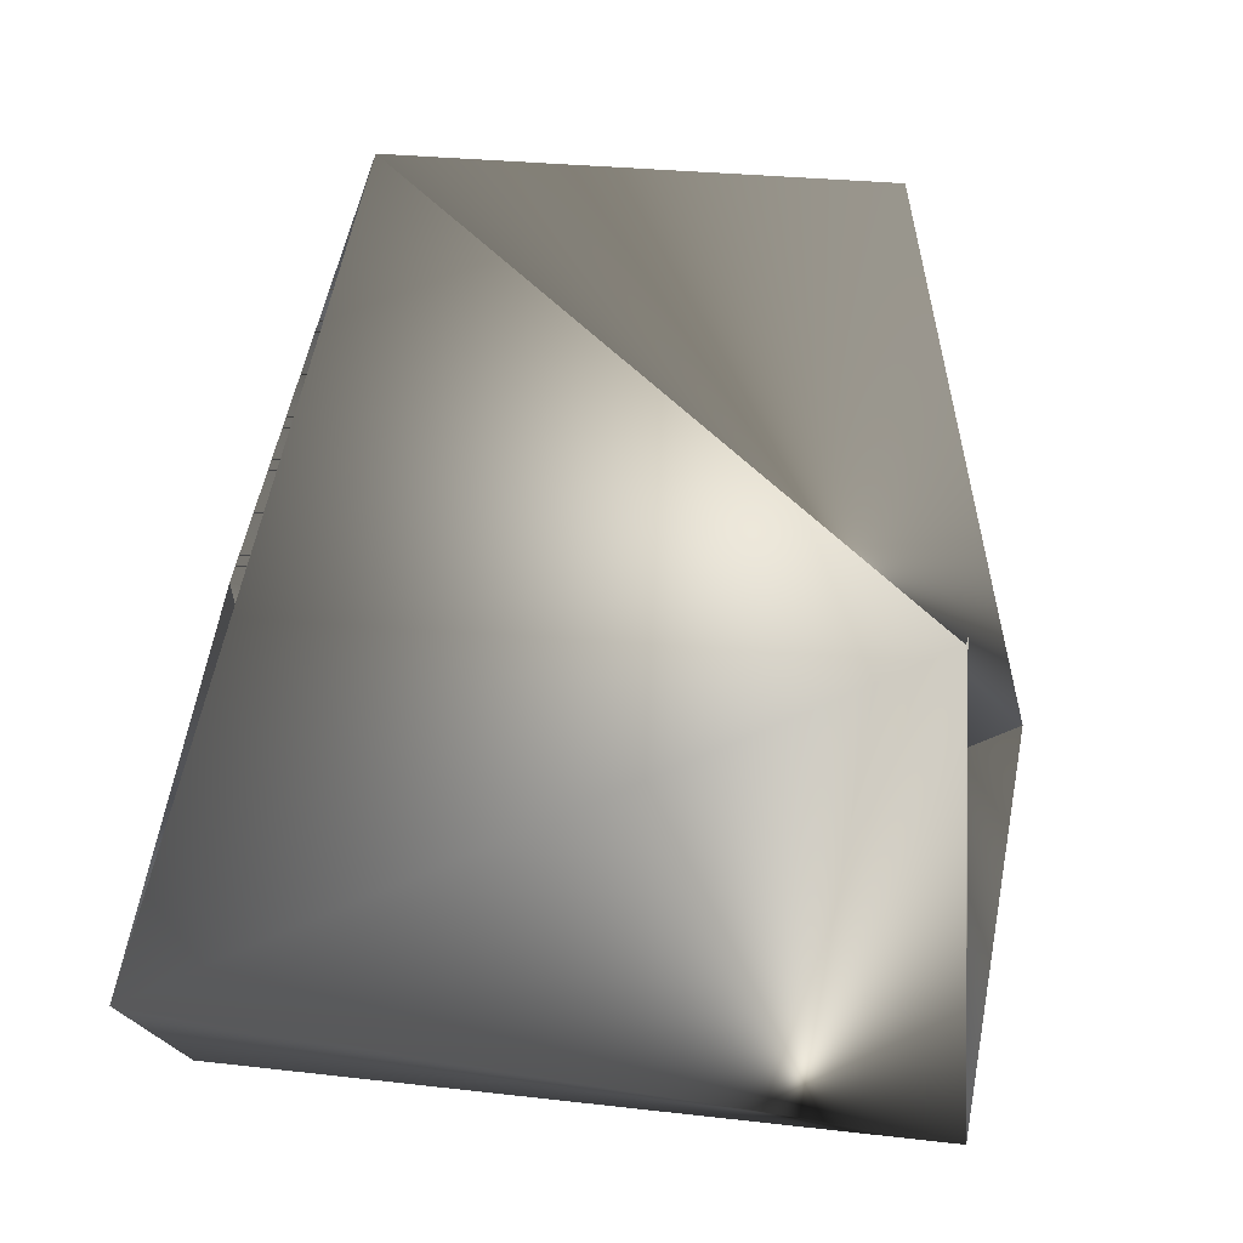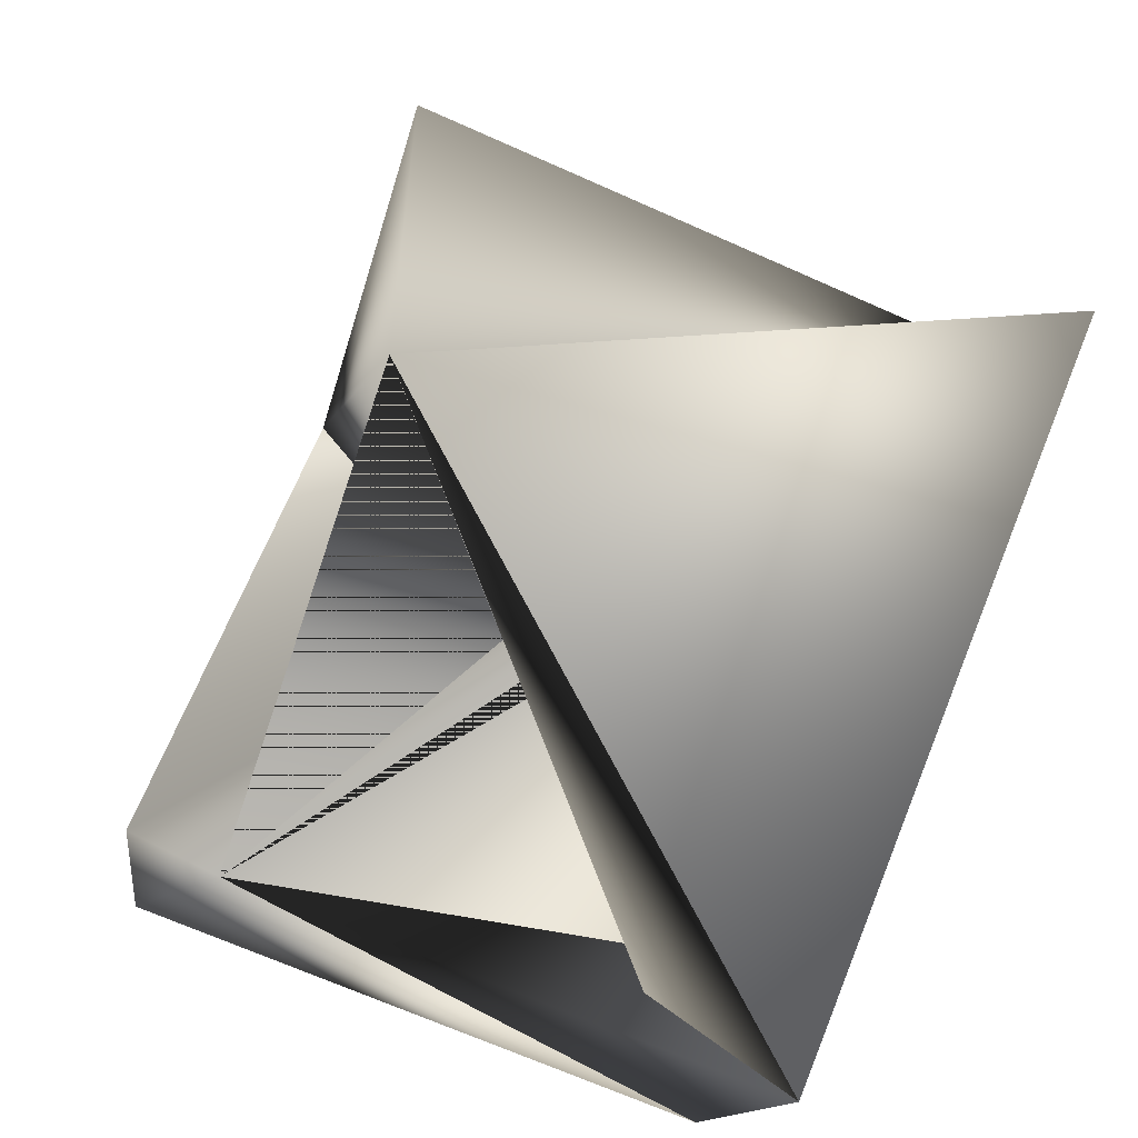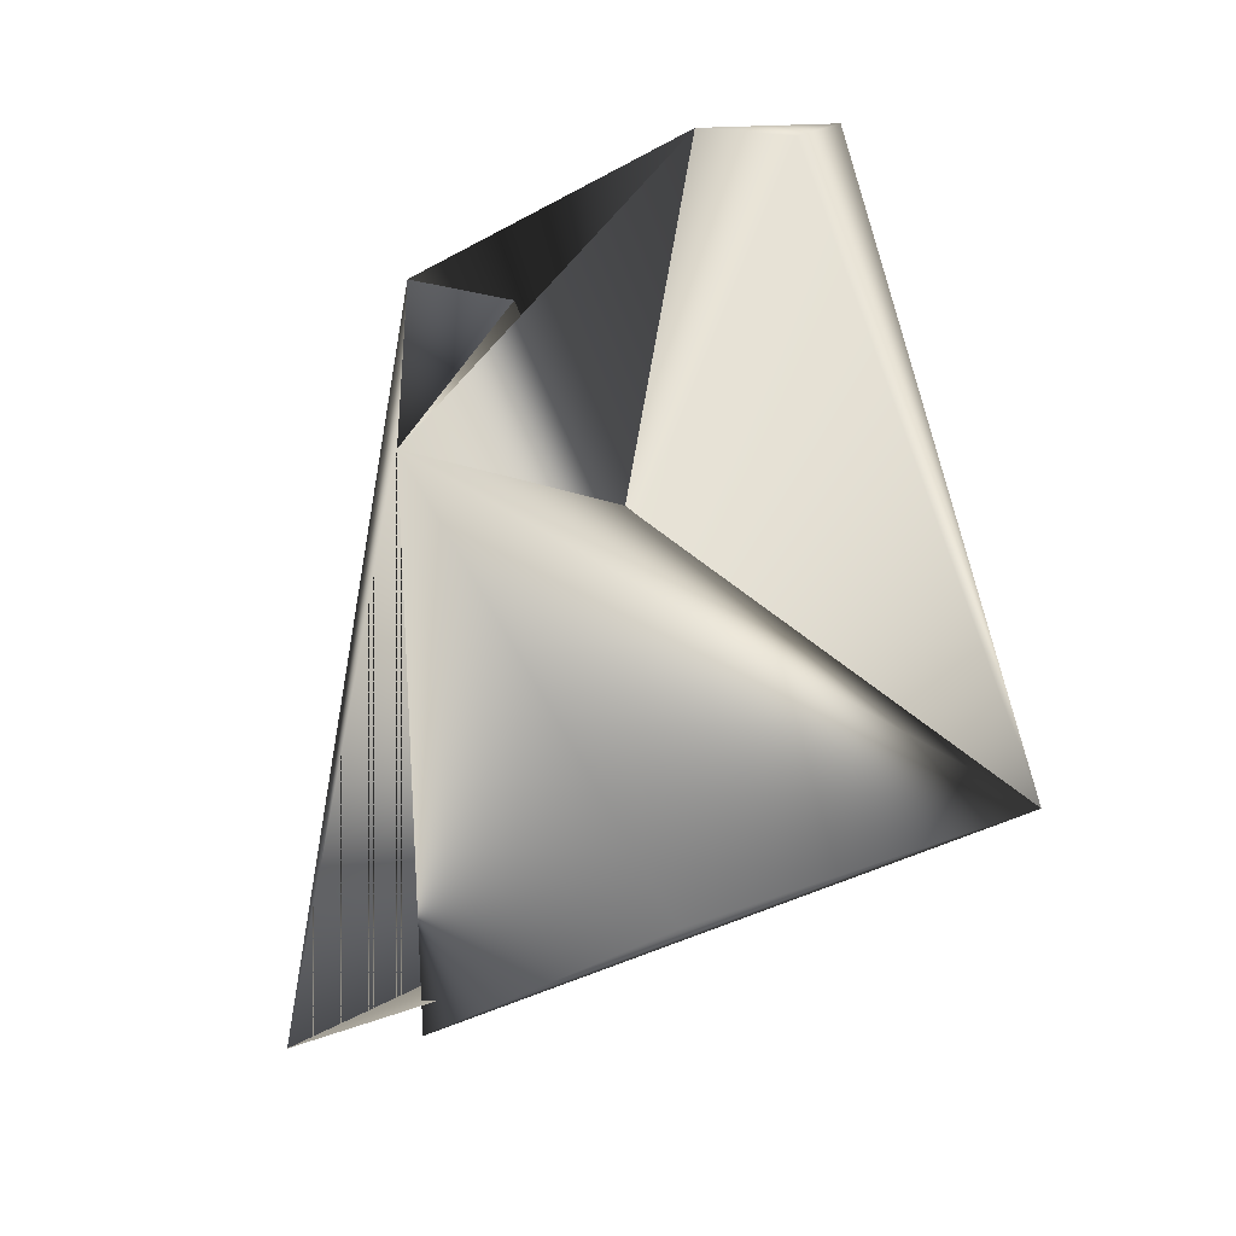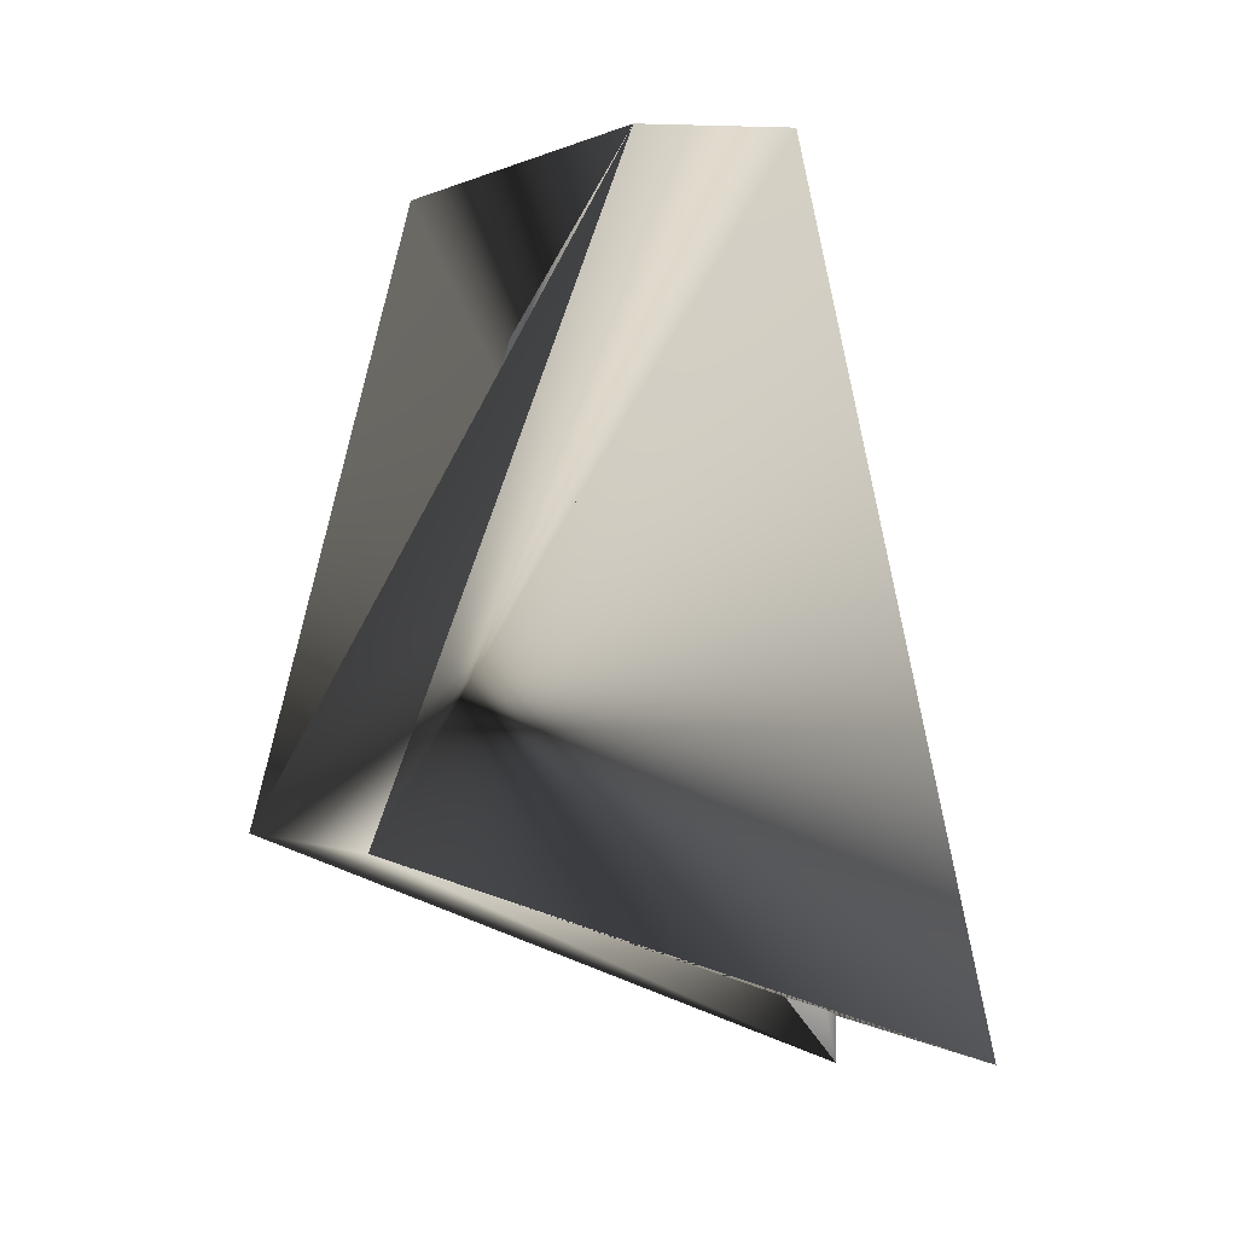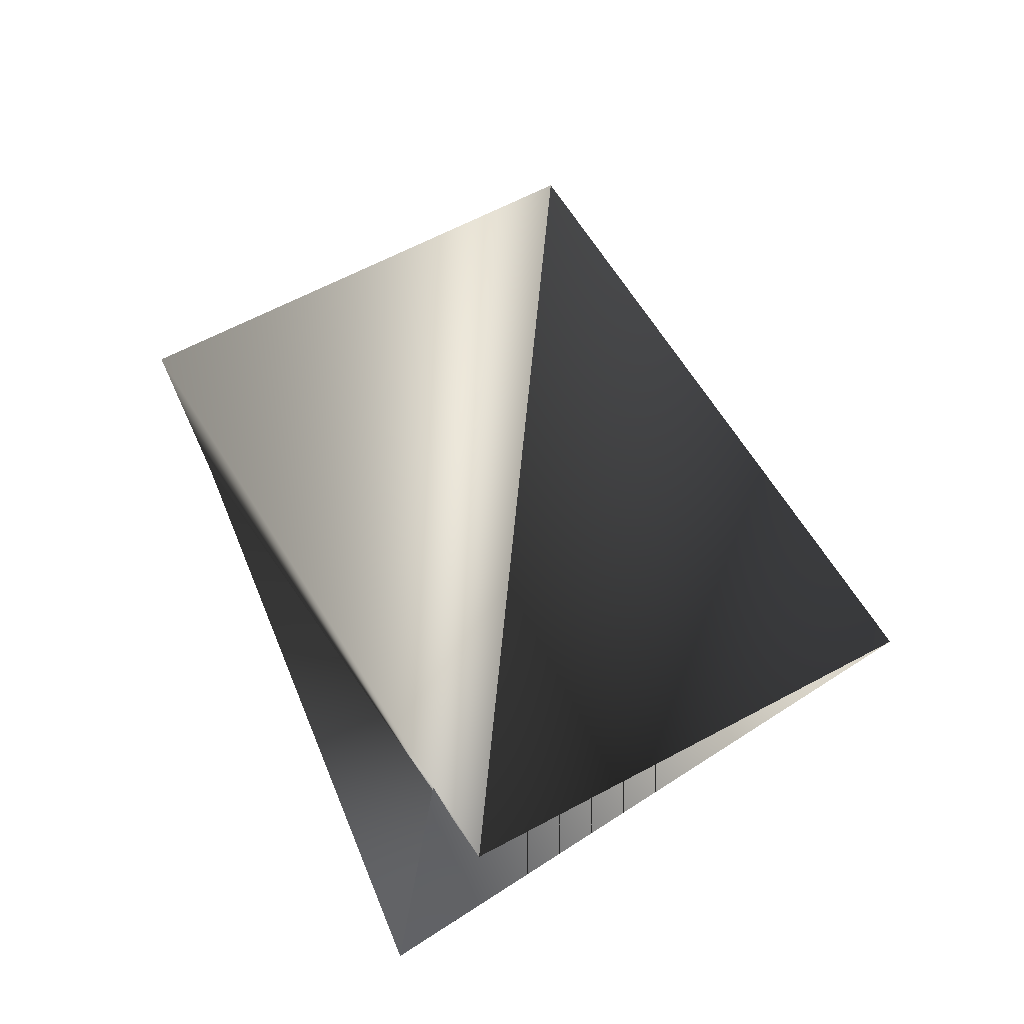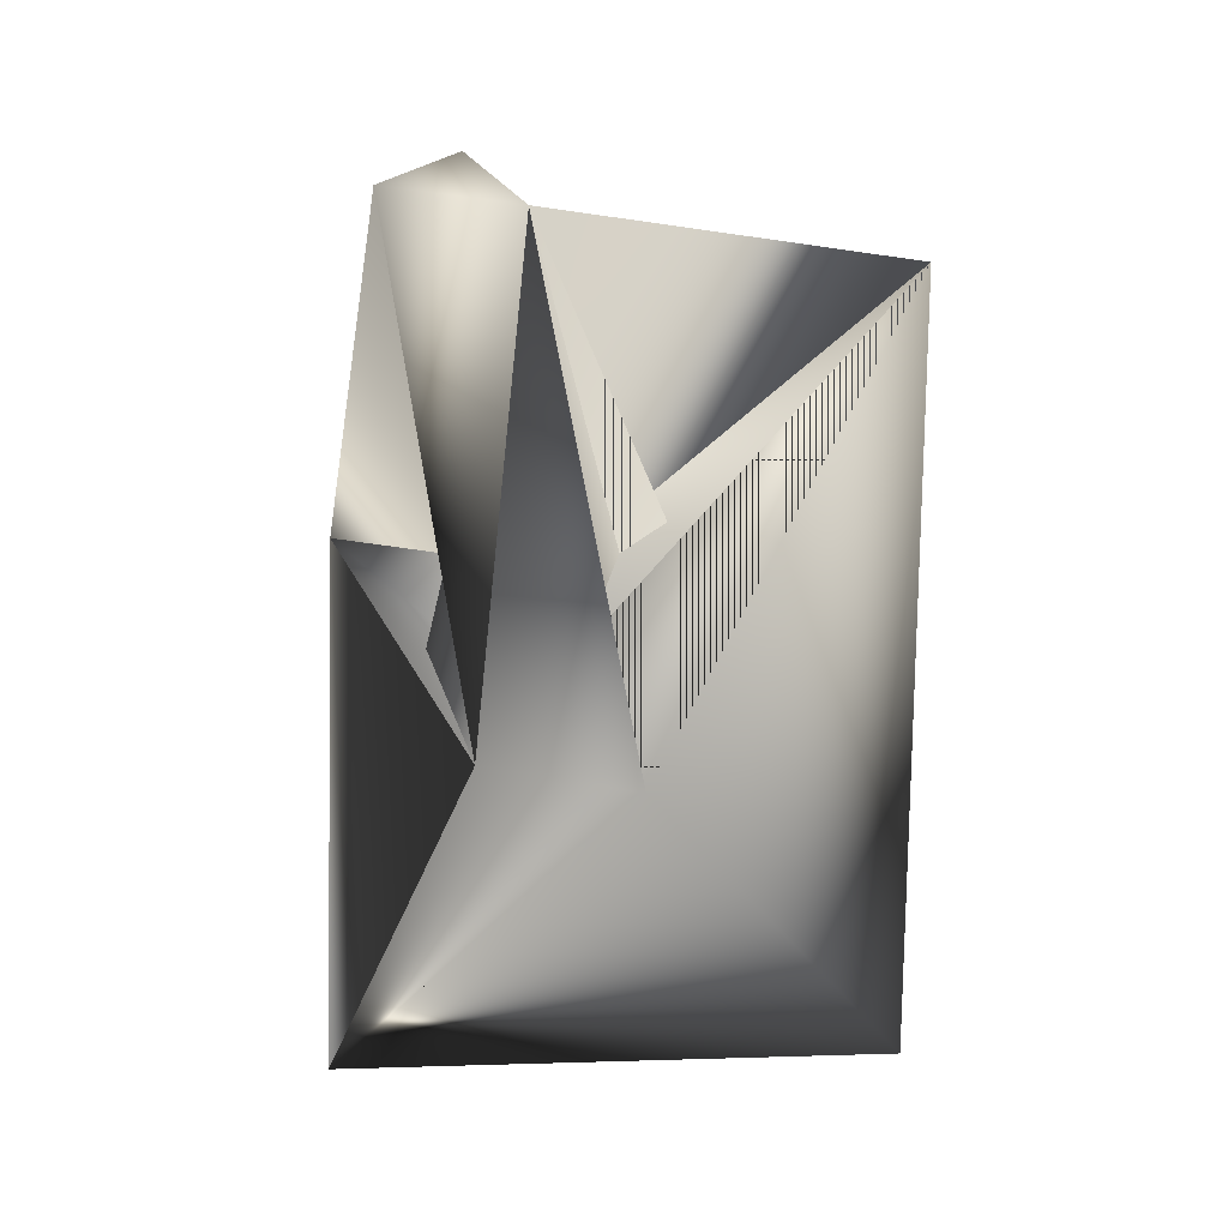
<metadata>
{"format":"obj","ext":"obj","renderer":"f3d","projection":"perspective","resolution":1024,"background":"white","views":[{"elev":18.1,"azim":-58.9,"up":"+Z"},{"elev":38.0,"azim":-146.4,"up":"+Z"},{"elev":17.6,"azim":29.5,"up":"+Y"},{"elev":-25.4,"azim":-140.9,"up":"+Y"},{"elev":-70.6,"azim":95.9,"up":"+Y"},{"elev":42.1,"azim":-125.6,"up":"+Y"}]}
</metadata>
<code>
v -0.1607 0.2766 0.3248
v -0.1749 0.2766 0.3248
v -0.2091 0.1492 0.3395
v -0.1607 0.2766 0.3121
v -0.1262 0.193 0.3208
v -0.1465 0.1947 0.3804
v -0.181 0.2475 0.3844
v -0.1888 0.1629 0.2799
v -0.2233 0.2466 0.2839
v -0.2376 0.2466 0.2965
v -0.2234 0.1492 0.3521
f 1 2 3
f 1 4 2
f 1 3 5
f 1 5 4
f 6 7 8
f 6 7 5
f 6 3 7
f 6 8 7
f 6 5 3
f 9 4 3
f 9 3 5
f 9 8 2
f 9 5 8
f 9 2 4
f 10 9 2
f 10 8 5
f 10 5 9
f 10 2 8
f 2 9 3
f 4 5 3
f 7 3 9
f 7 9 10
f 7 9 8
f 7 10 9
f 7 5 8
f 7 10 9
f 7 11 10
f 7 8 2
f 7 8 5
f 7 8 11
f 7 5 8
f 7 2 8
f 7 11 8
f 7 3 5
f 7 8 11
f 7 8 3
f 7 9 10
f 7 8 5
f 7 5 8
f 7 10 5
f 11 8 10
f 11 8 2
f 11 8 5
f 11 5 8
f 11 2 8
f 3 8 5
f 9 5 10
f 9 10 8

</code>
